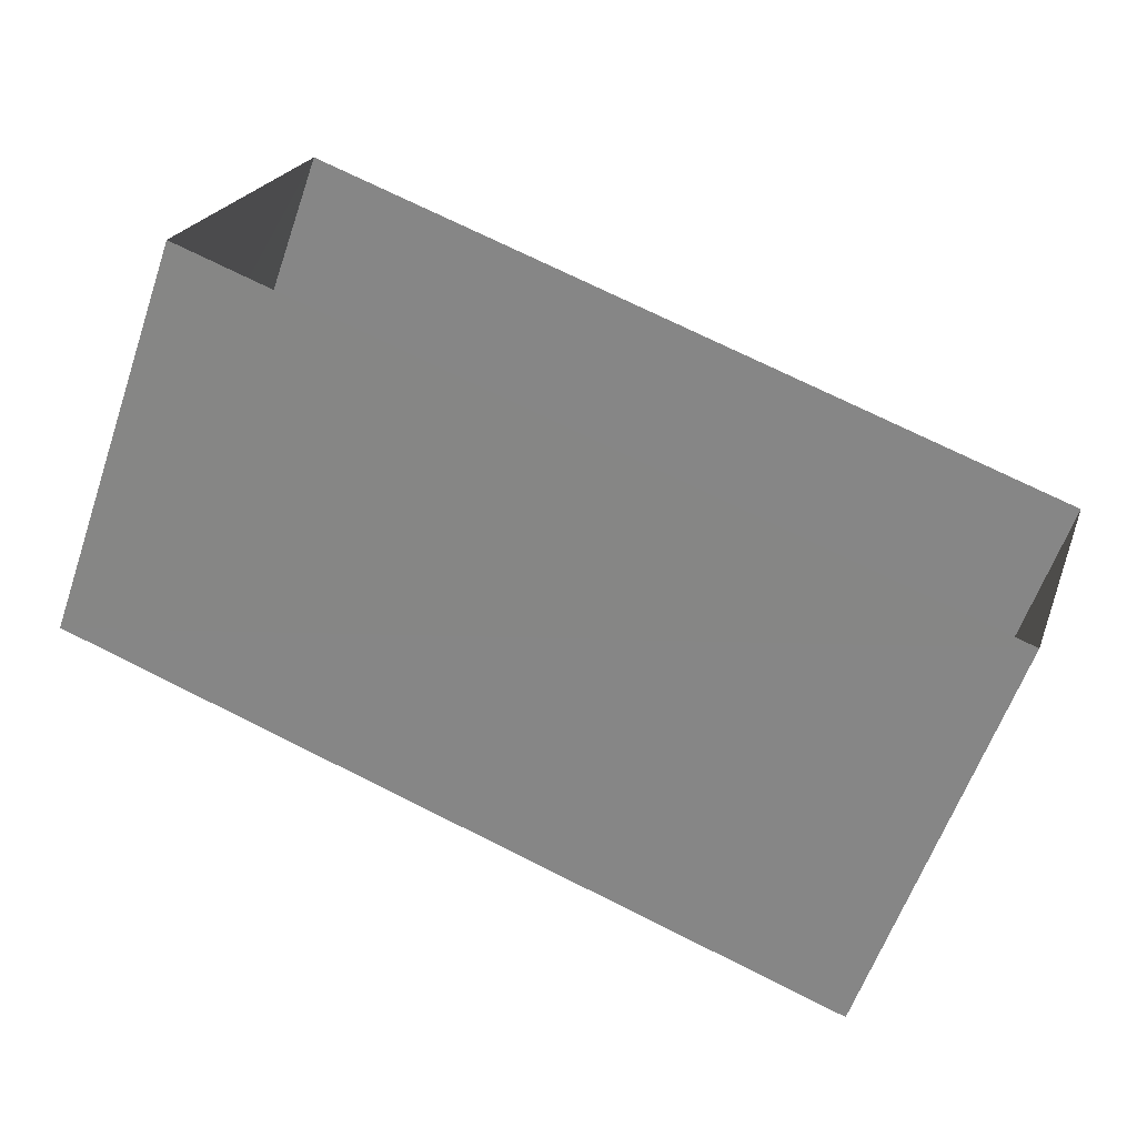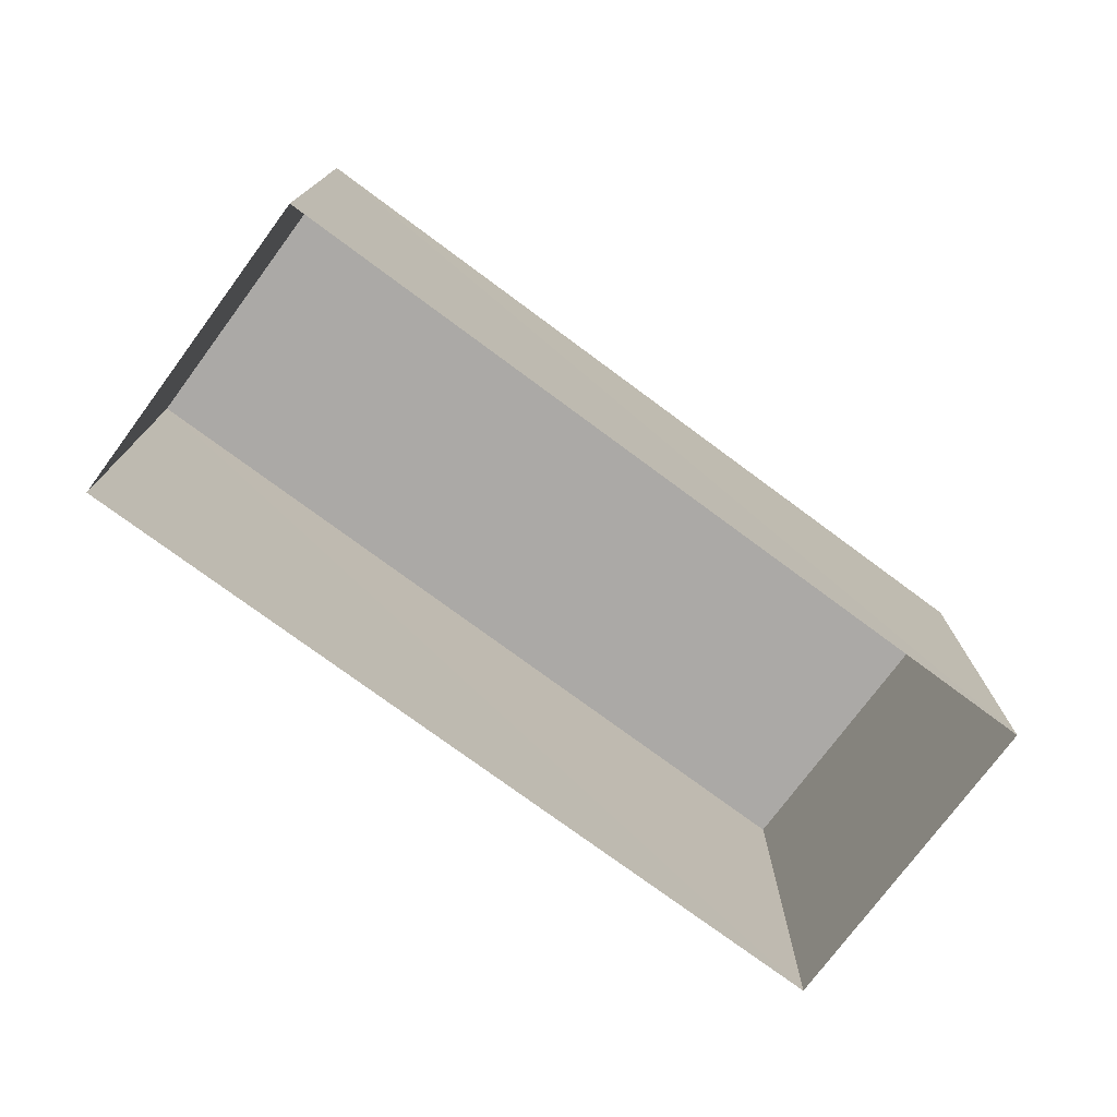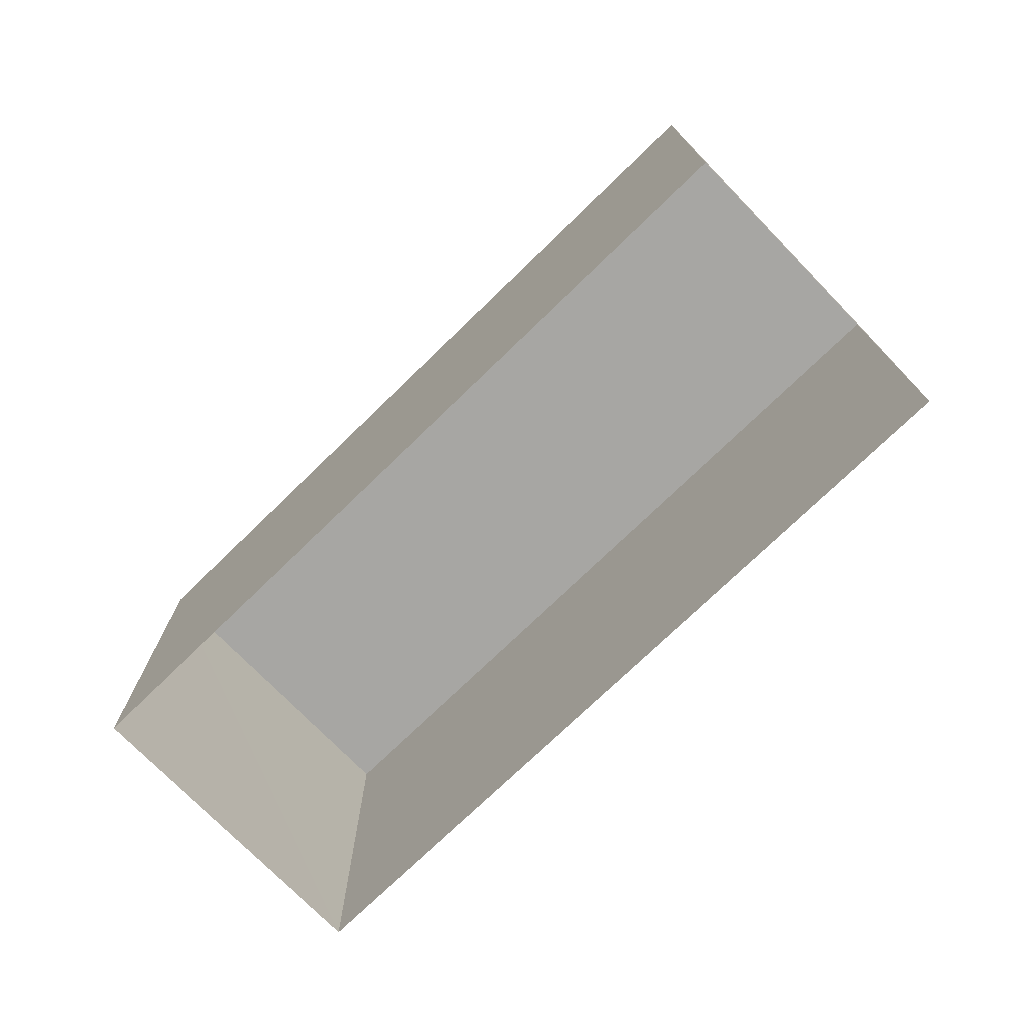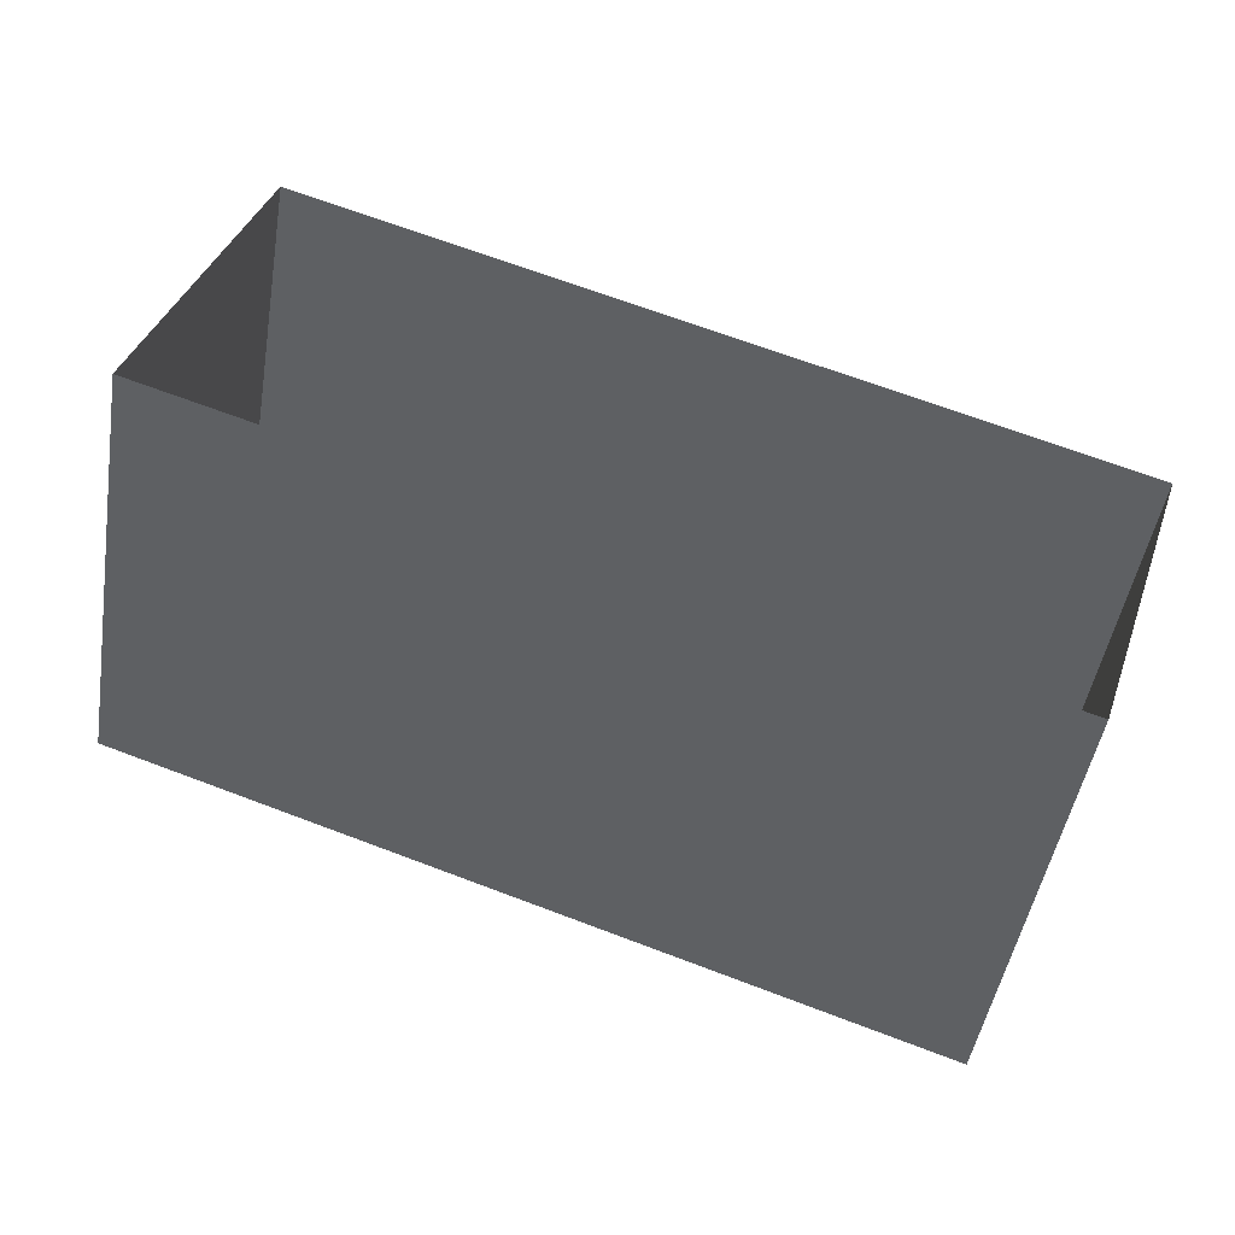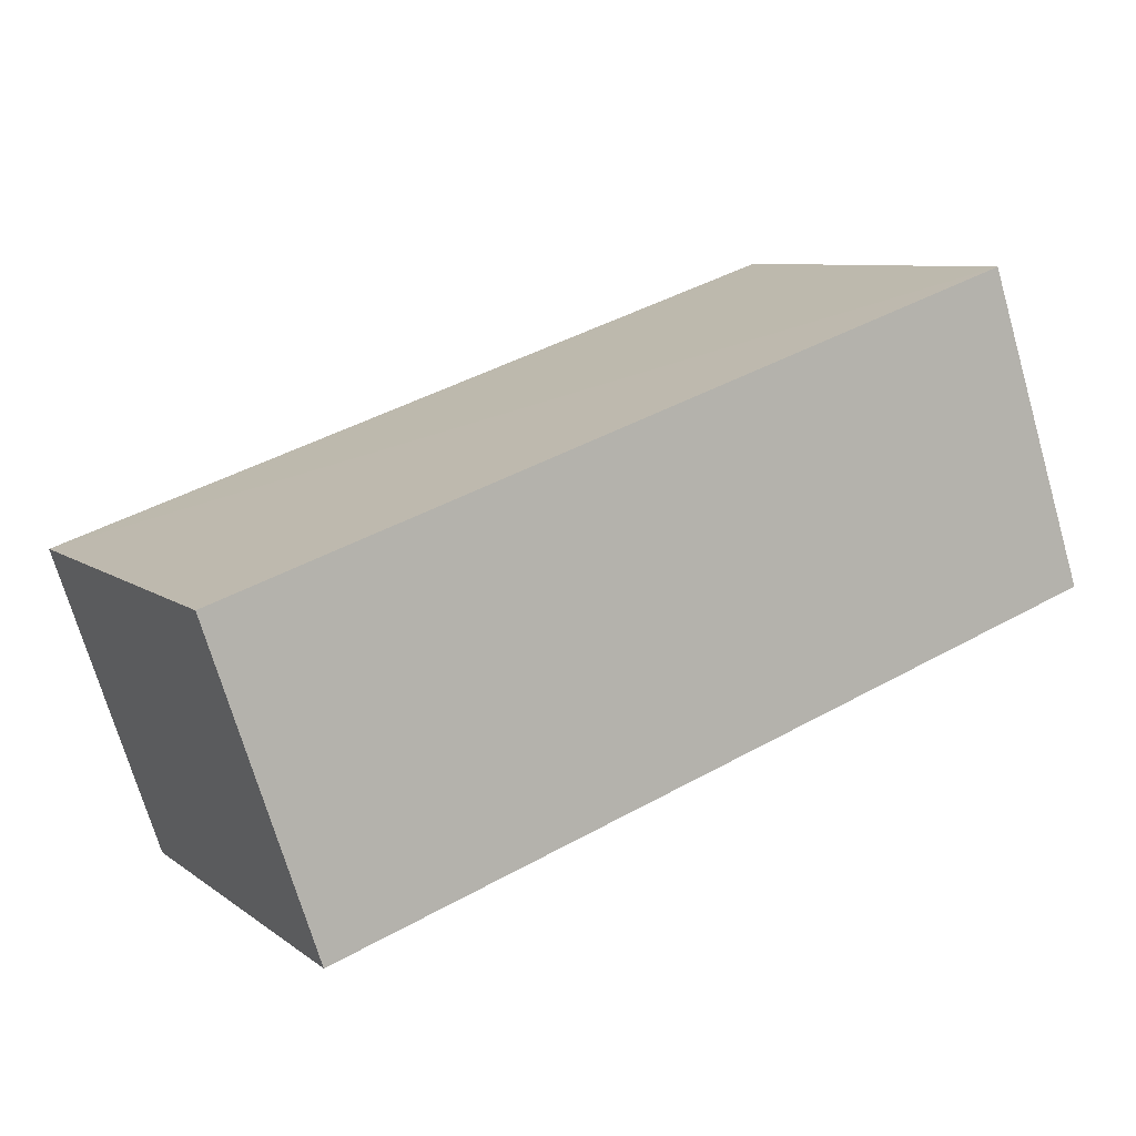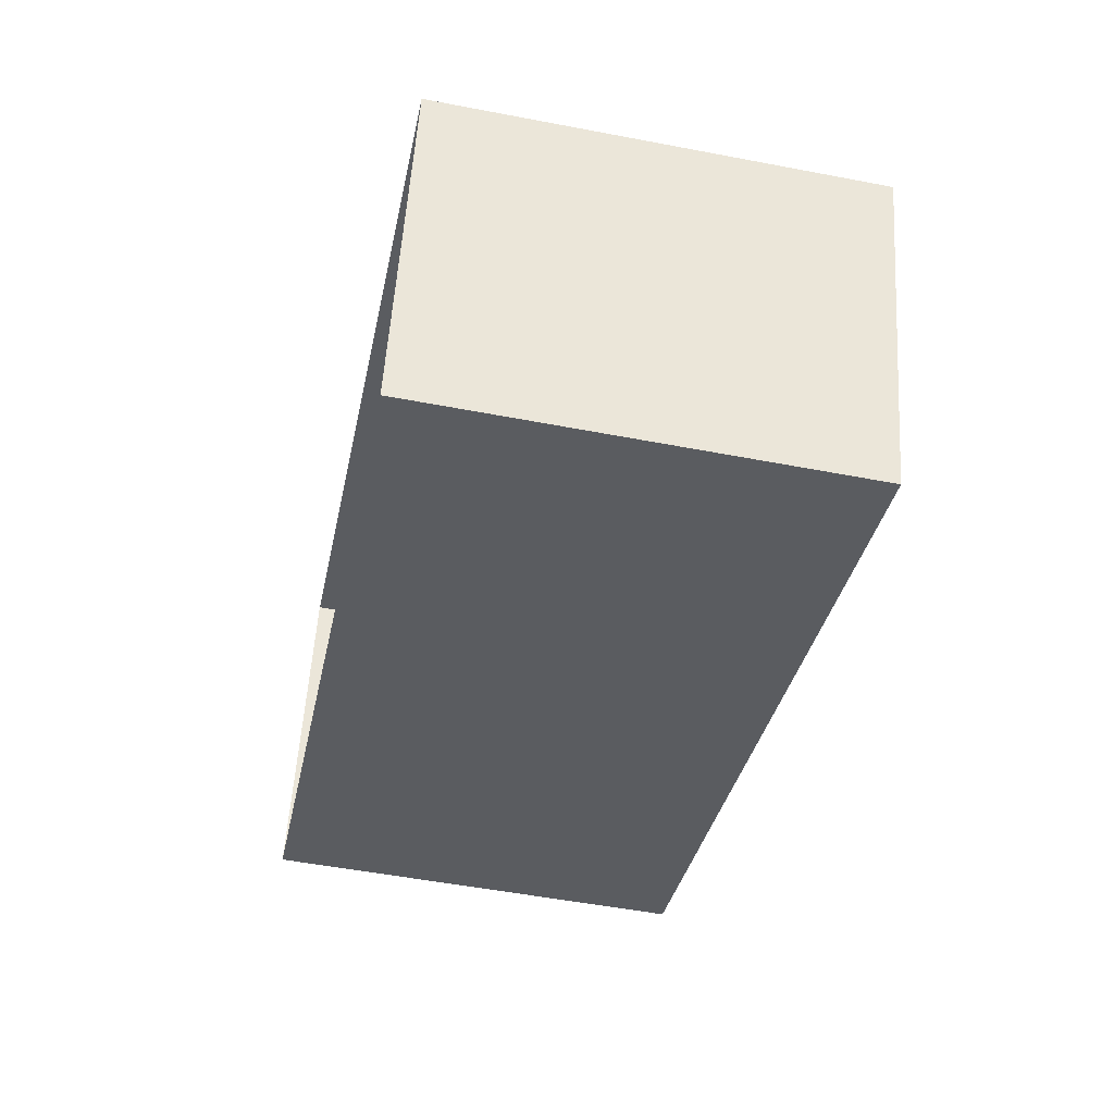
<metadata>
{"format":"obj","ext":"obj","renderer":"f3d","projection":"perspective","resolution":1024,"background":"white","views":[{"elev":-60.2,"azim":161.0,"up":"+Y"},{"elev":-75.6,"azim":162.1,"up":"+Z"},{"elev":-74.2,"azim":62.8,"up":"+Z"},{"elev":-48.4,"azim":170.6,"up":"+Y"},{"elev":7.9,"azim":-28.1,"up":"+Y"},{"elev":-52.6,"azim":-101.6,"up":"+Y"}]}
</metadata>
<code>
v -9735 -3.639e+04 29.92
v -9731 -3.639e+04 29.92
v -9735 -3.64e+04 29.92
v -9732 -3.639e+04 29.92
v -9731 -3.639e+04 31.81
v -9735 -3.639e+04 31.82
v -9735 -3.64e+04 31.82
v -9732 -3.639e+04 31.81
f 1 2 3
f 1 4 2
f 5 6 7
f 5 8 6
f 7 1 3
f 7 6 1
f 8 4 1
f 6 8 1
f 5 2 4
f 8 5 4
f 5 3 2
f 5 7 3

</code>
